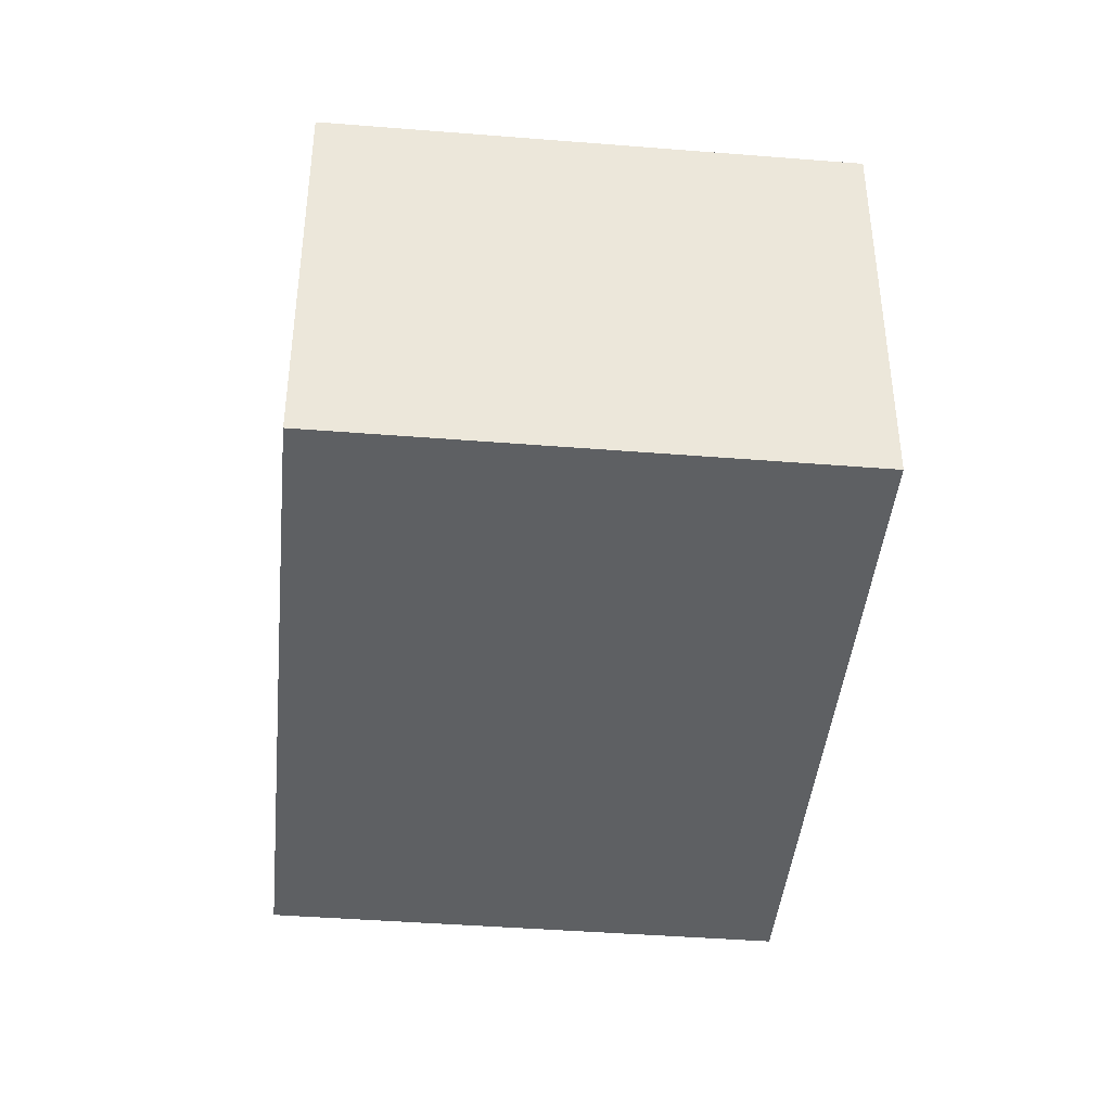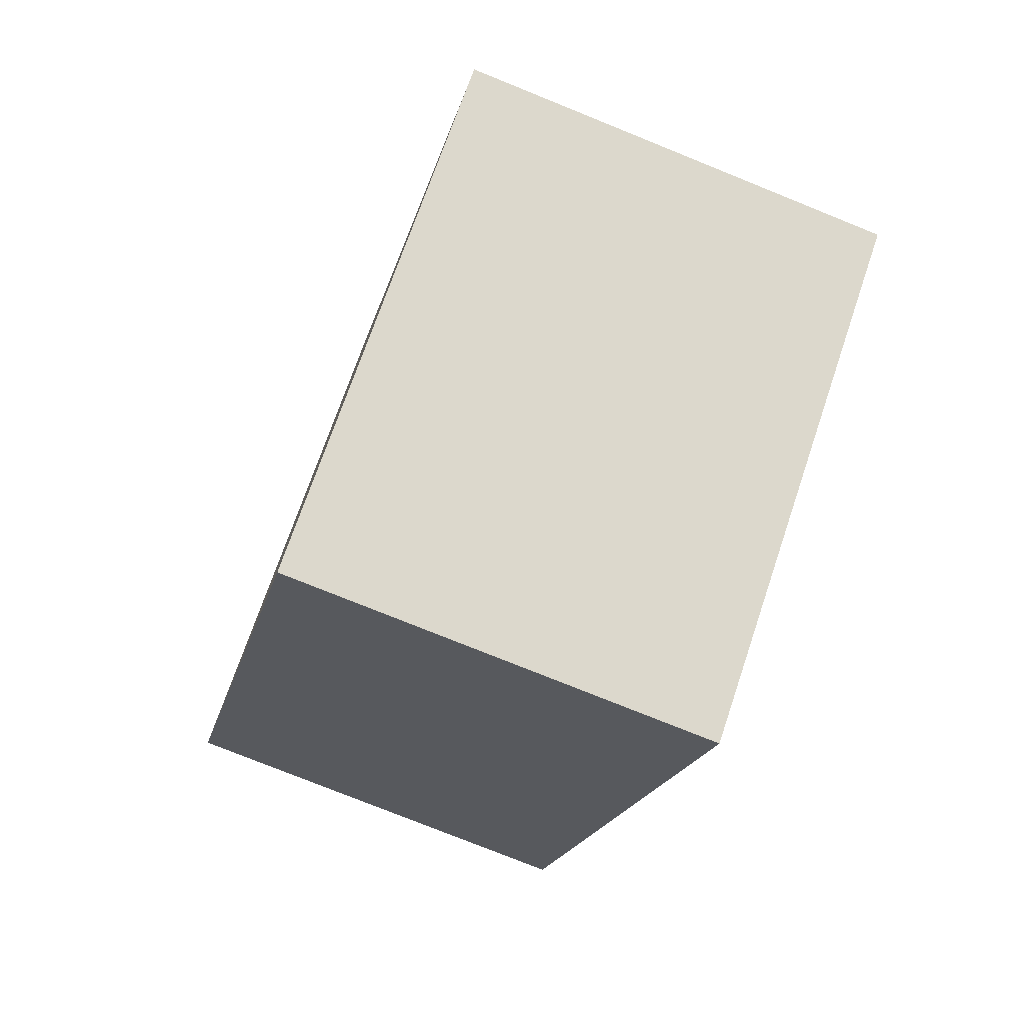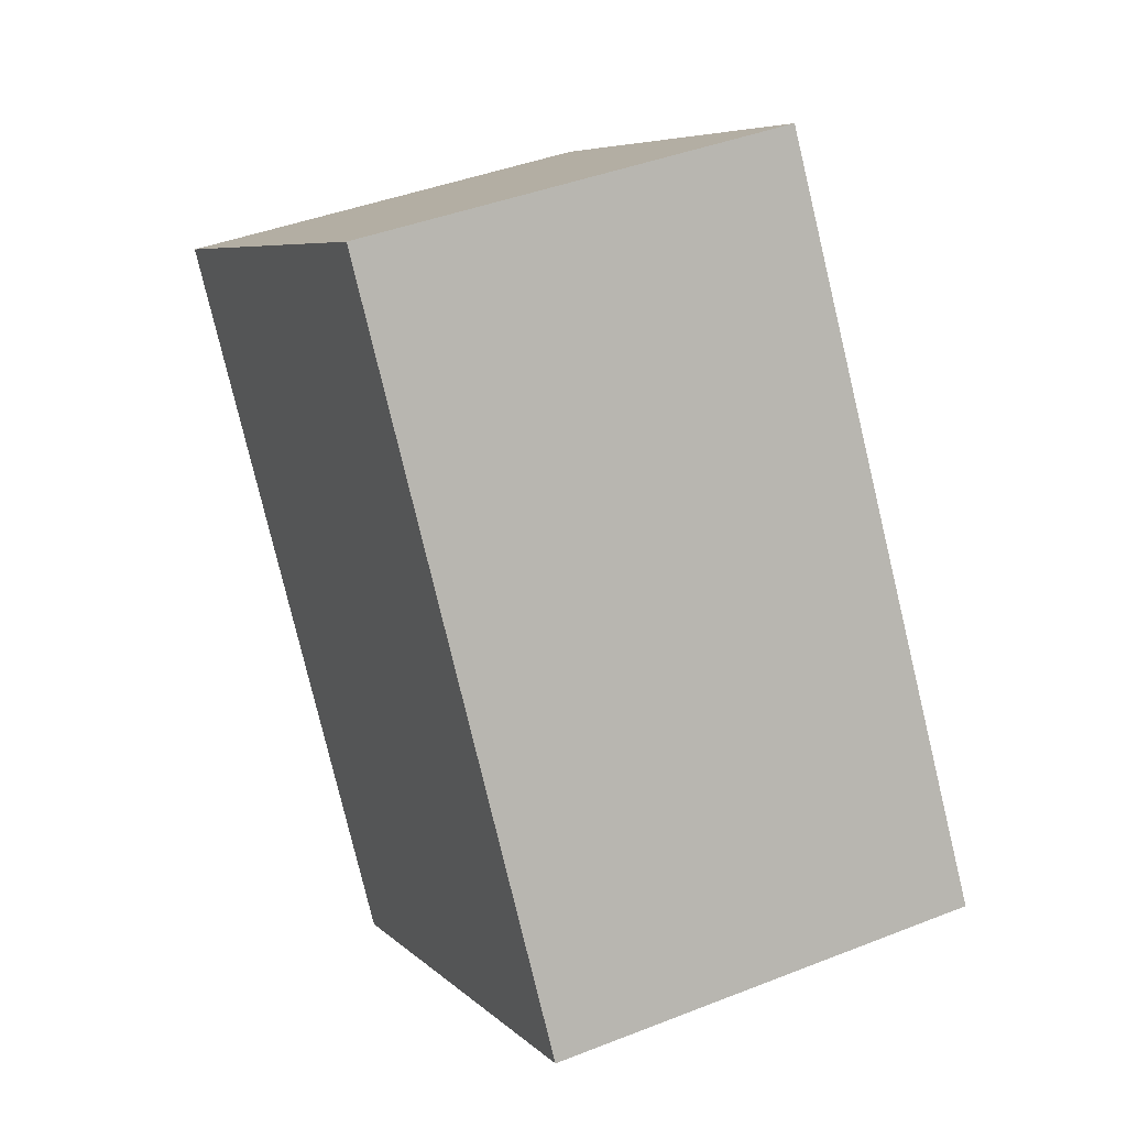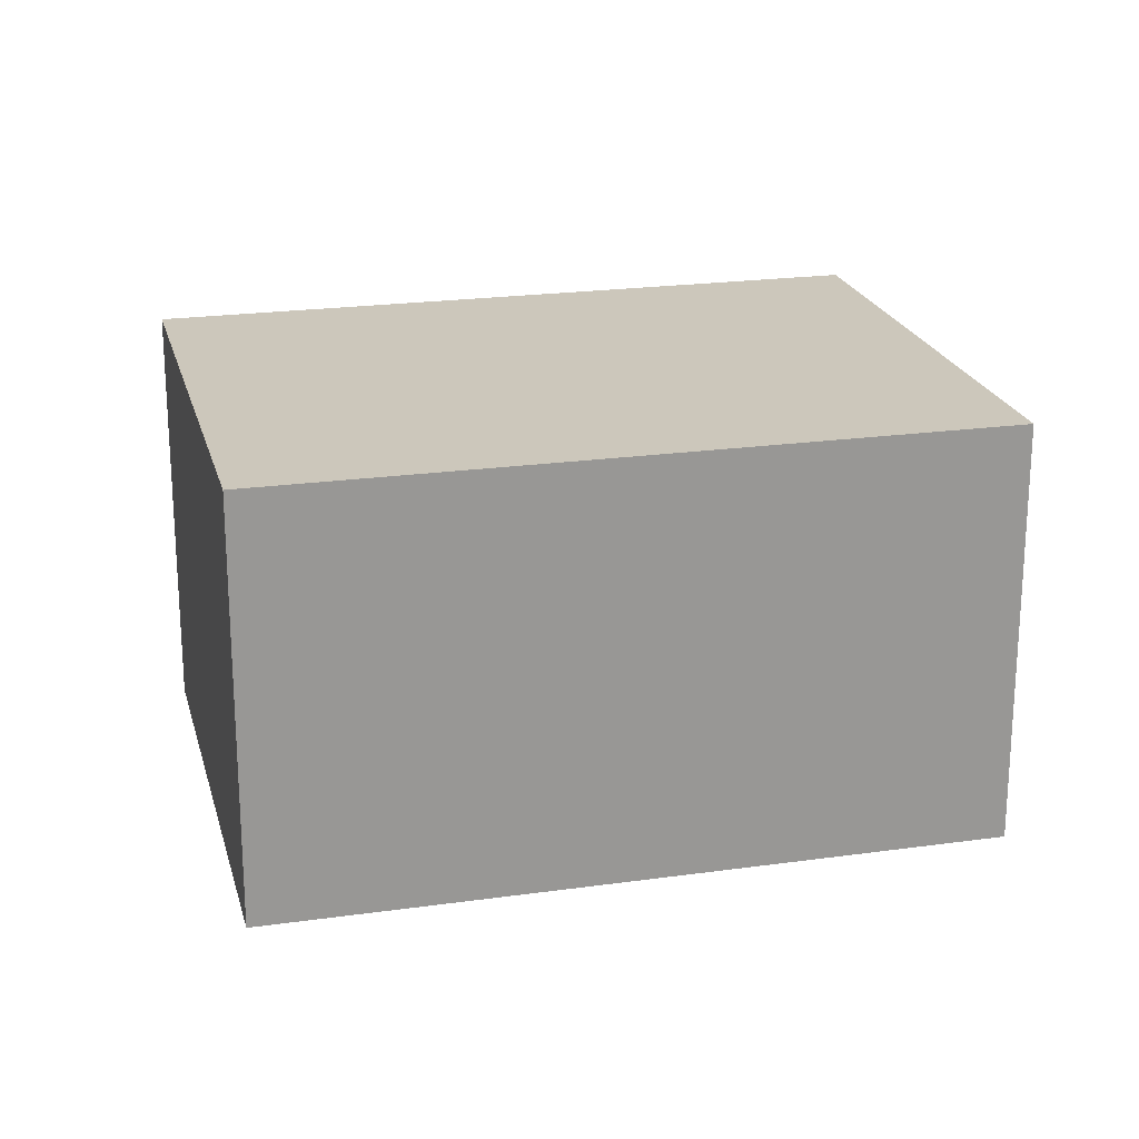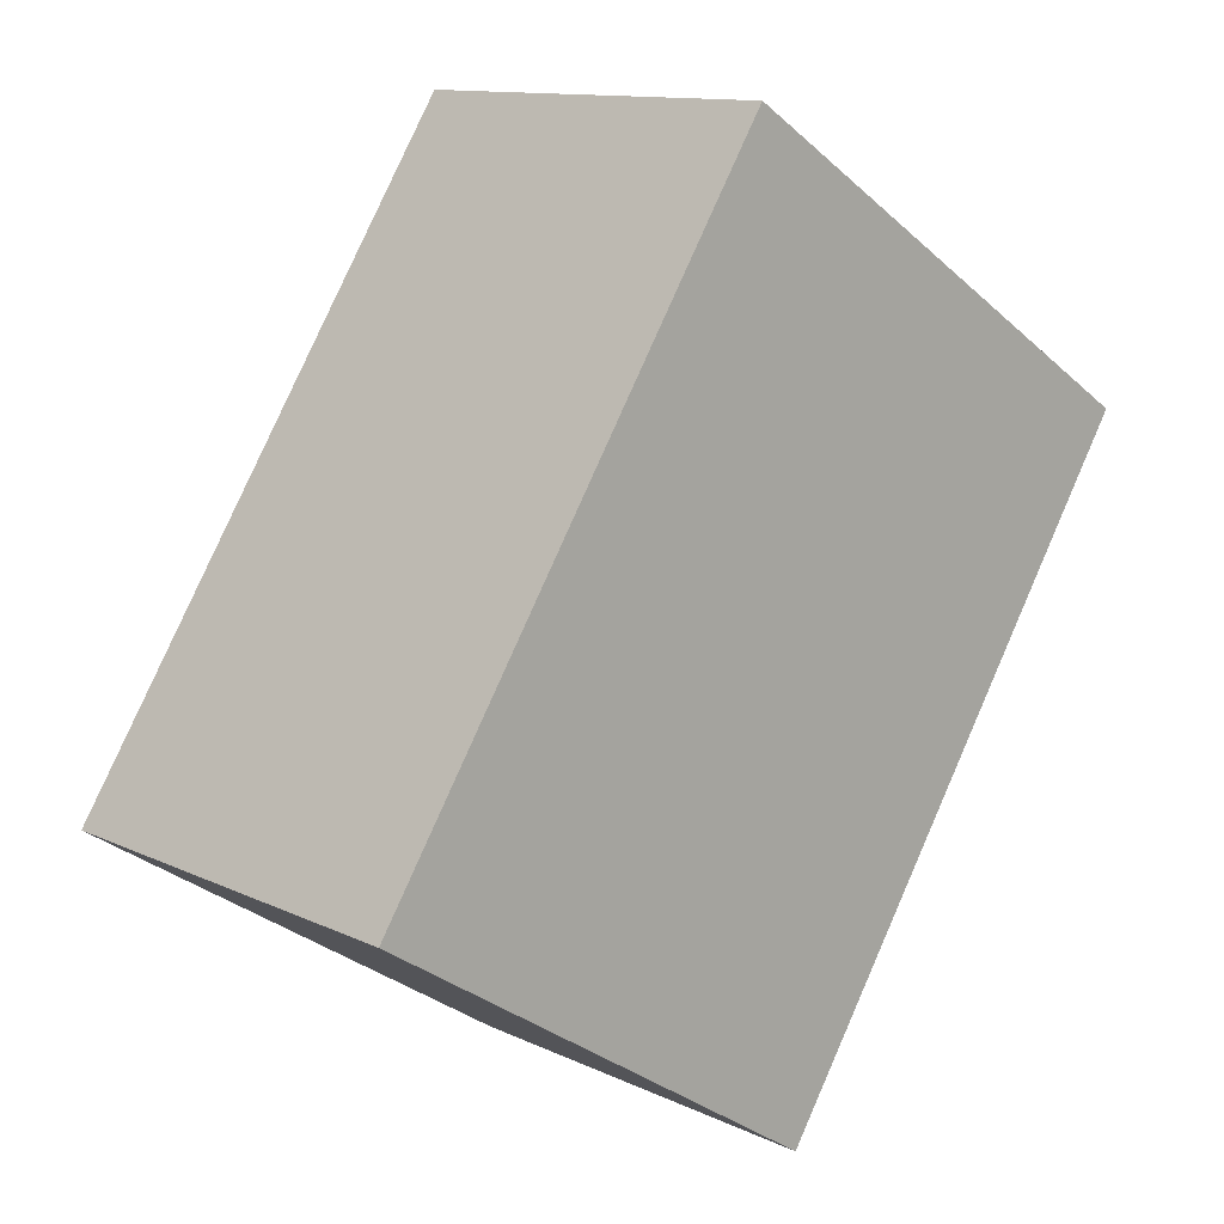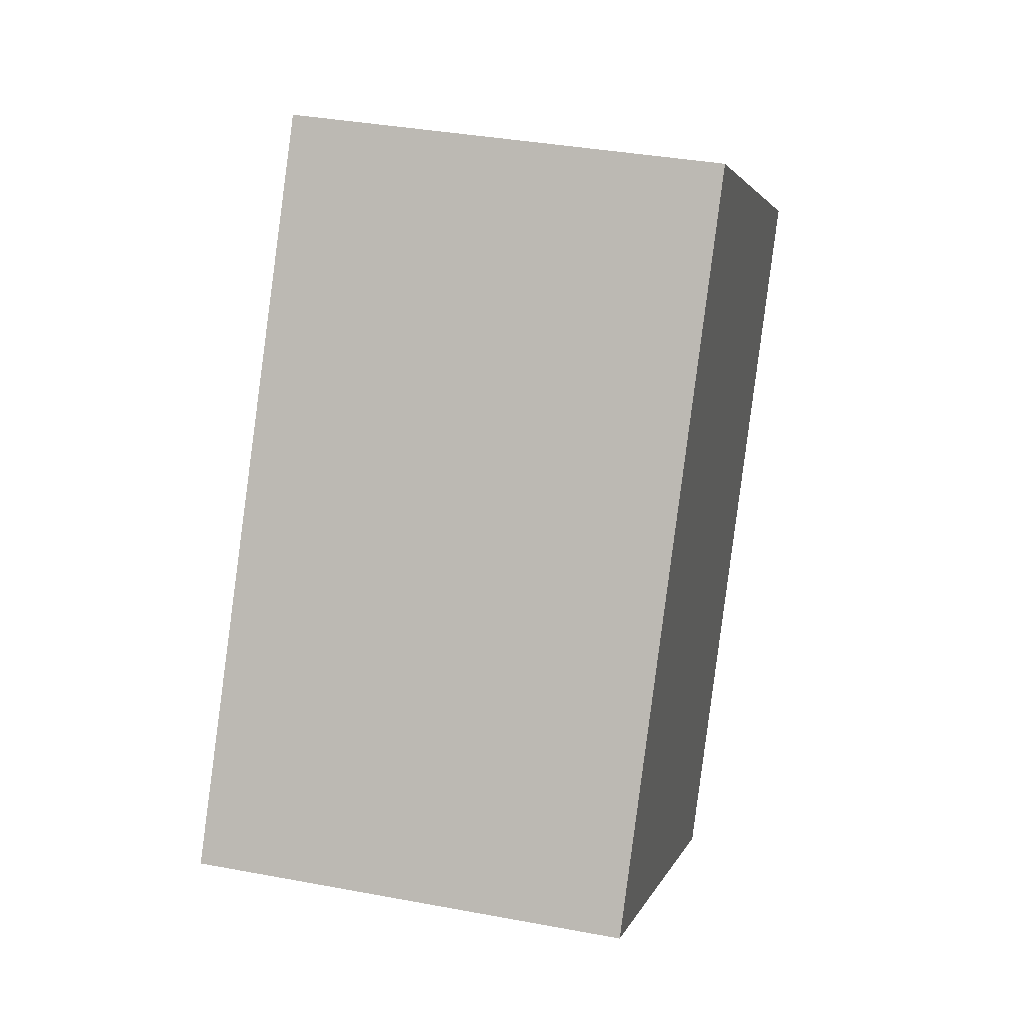
<metadata>
{"format":"obj","ext":"obj","renderer":"f3d","projection":"perspective","resolution":1024,"background":"white","views":[{"elev":-42.4,"azim":141.9,"up":"+Y"},{"elev":-76.7,"azim":68.0,"up":"+Z"},{"elev":41.5,"azim":64.5,"up":"+Z"},{"elev":21.6,"azim":-136.6,"up":"+Y"},{"elev":12.0,"azim":138.1,"up":"+Z"},{"elev":35.9,"azim":103.9,"up":"+Z"}]}
</metadata>
<code>
v  1.302 1.38 -2.032
v  1.482 1.38 0.95
v  2.785 1.38 -1.082
v  0 1.38 8.45e-17
v  1.482 -5.817e-17 0.95
v  2.785 6.625e-17 -1.082
v  1.302 1.244e-16 -2.032
v  0 0 0
g defaultobject
f 1 2 3
f 2 1 4
f 5 3 2
f 3 5 6
f 6 1 3
f 1 6 7
f 7 4 1
f 4 7 8
f 8 2 4
f 2 8 5
f 5 7 6
f 7 5 8

</code>
